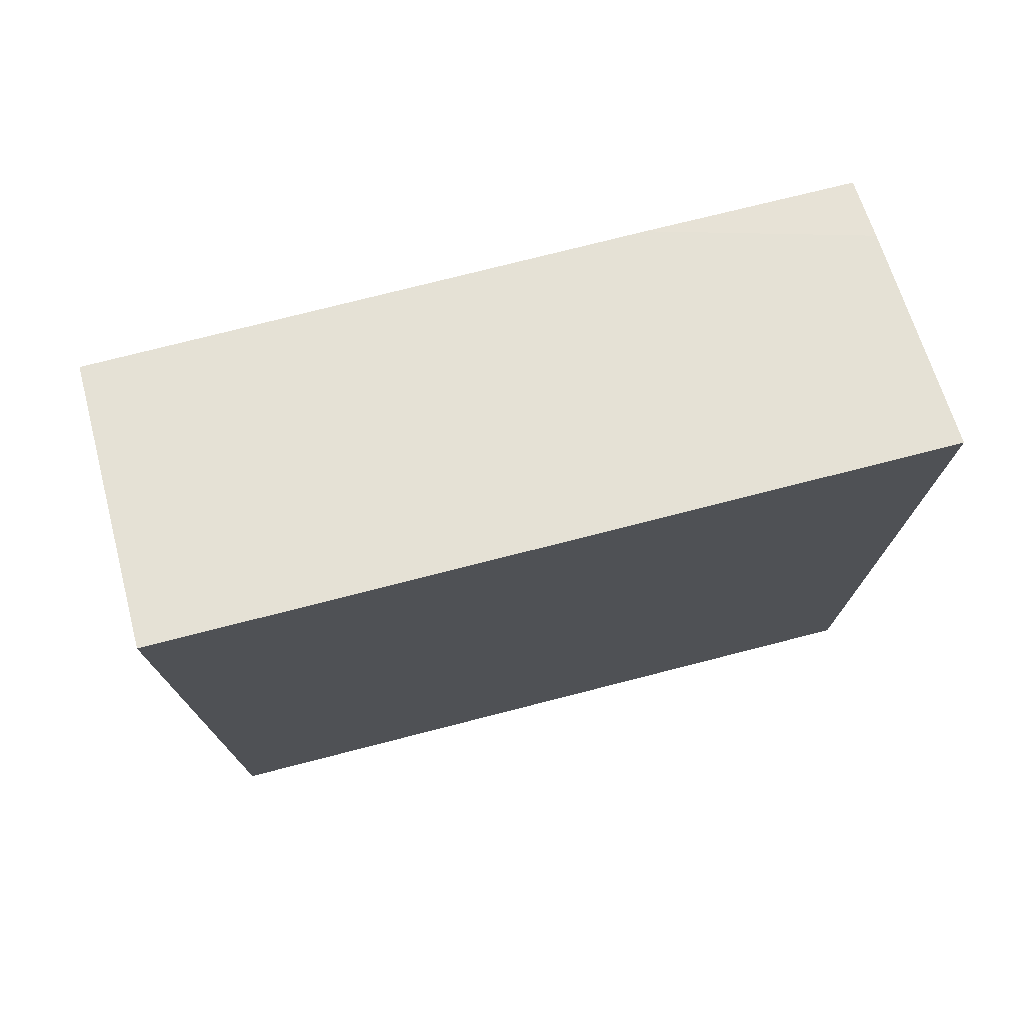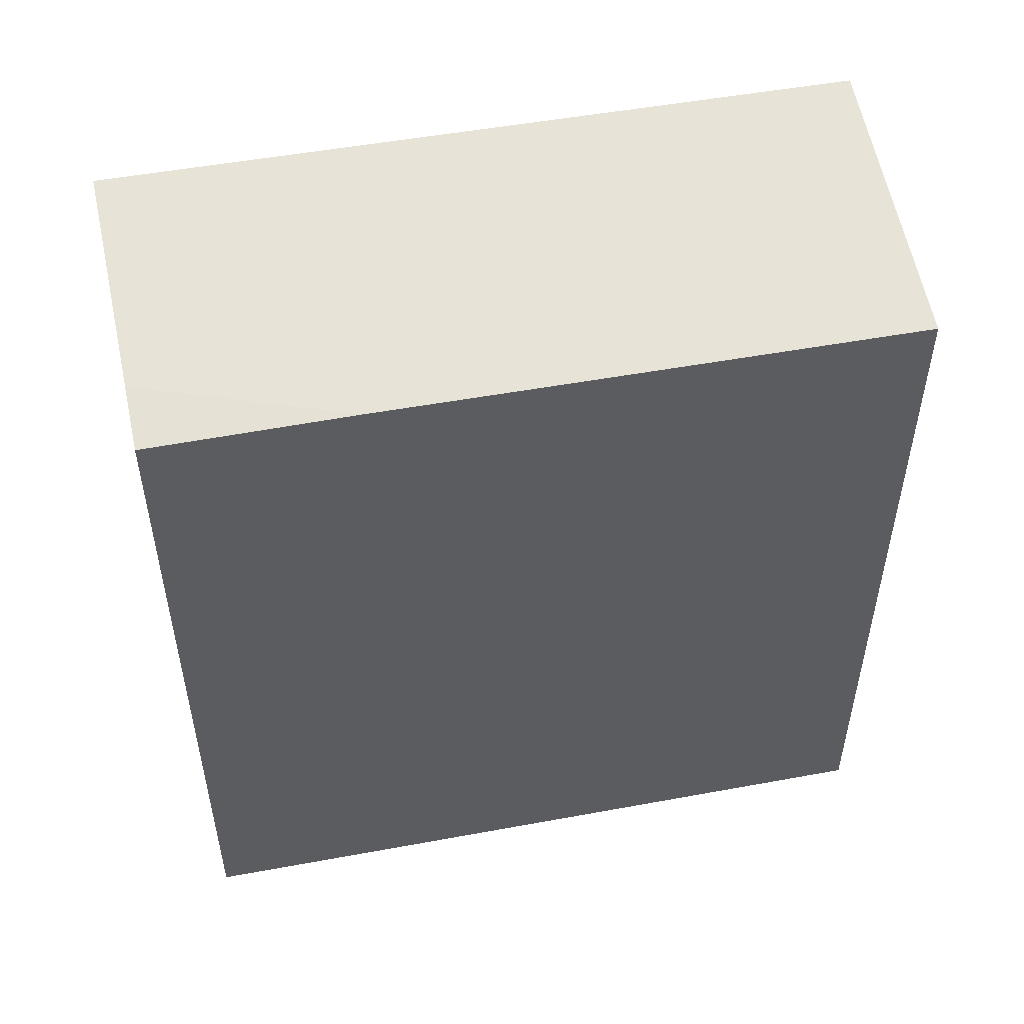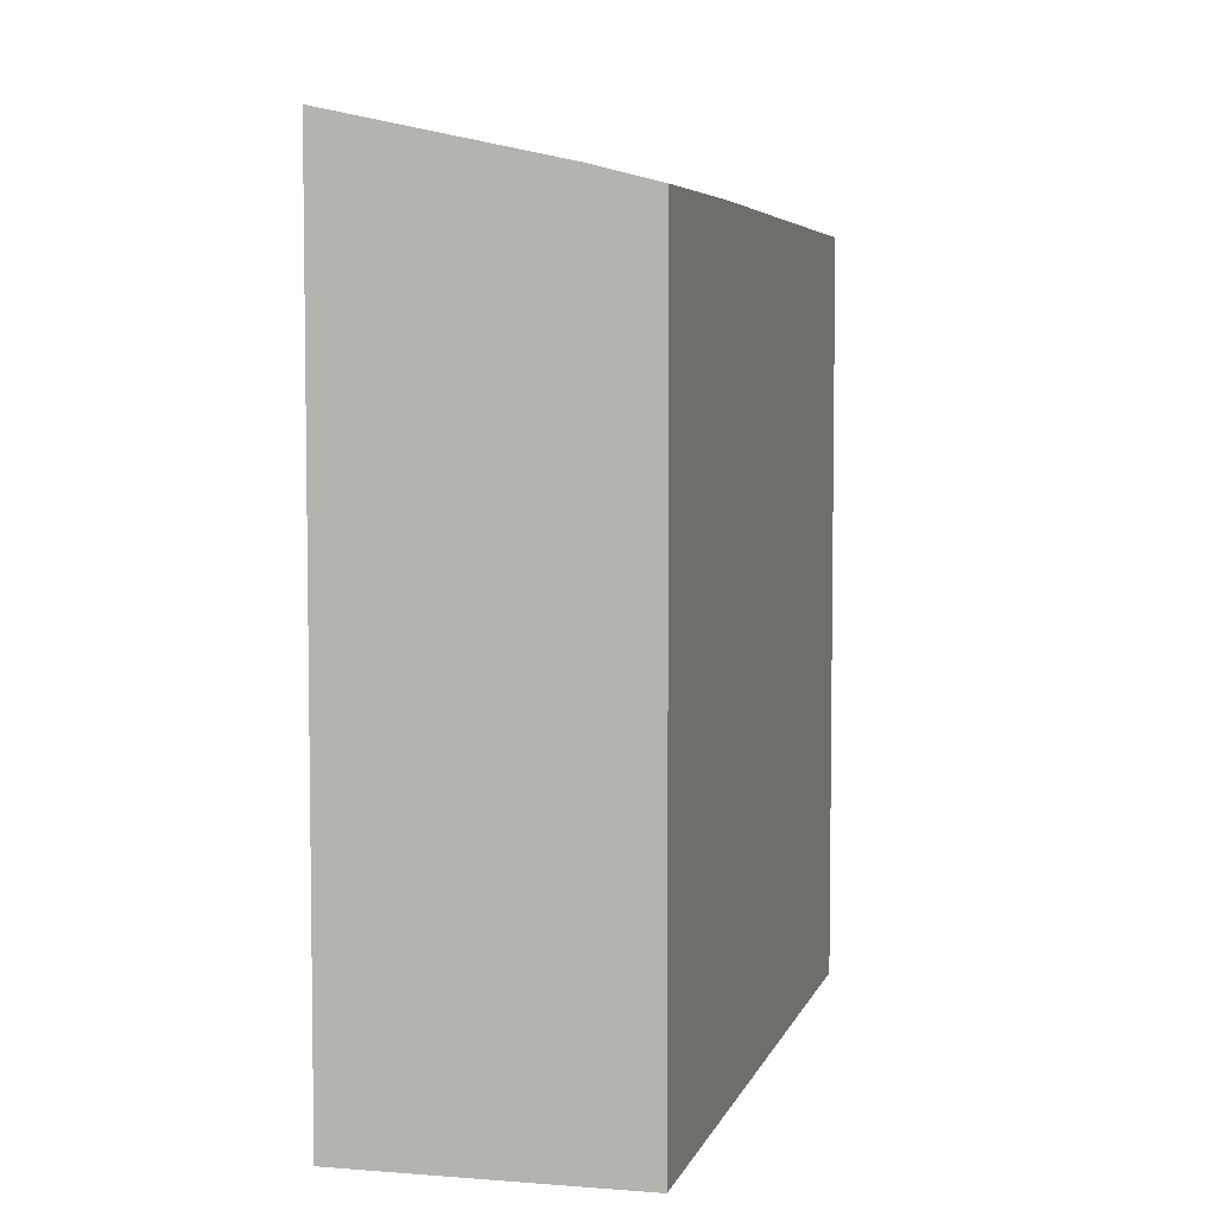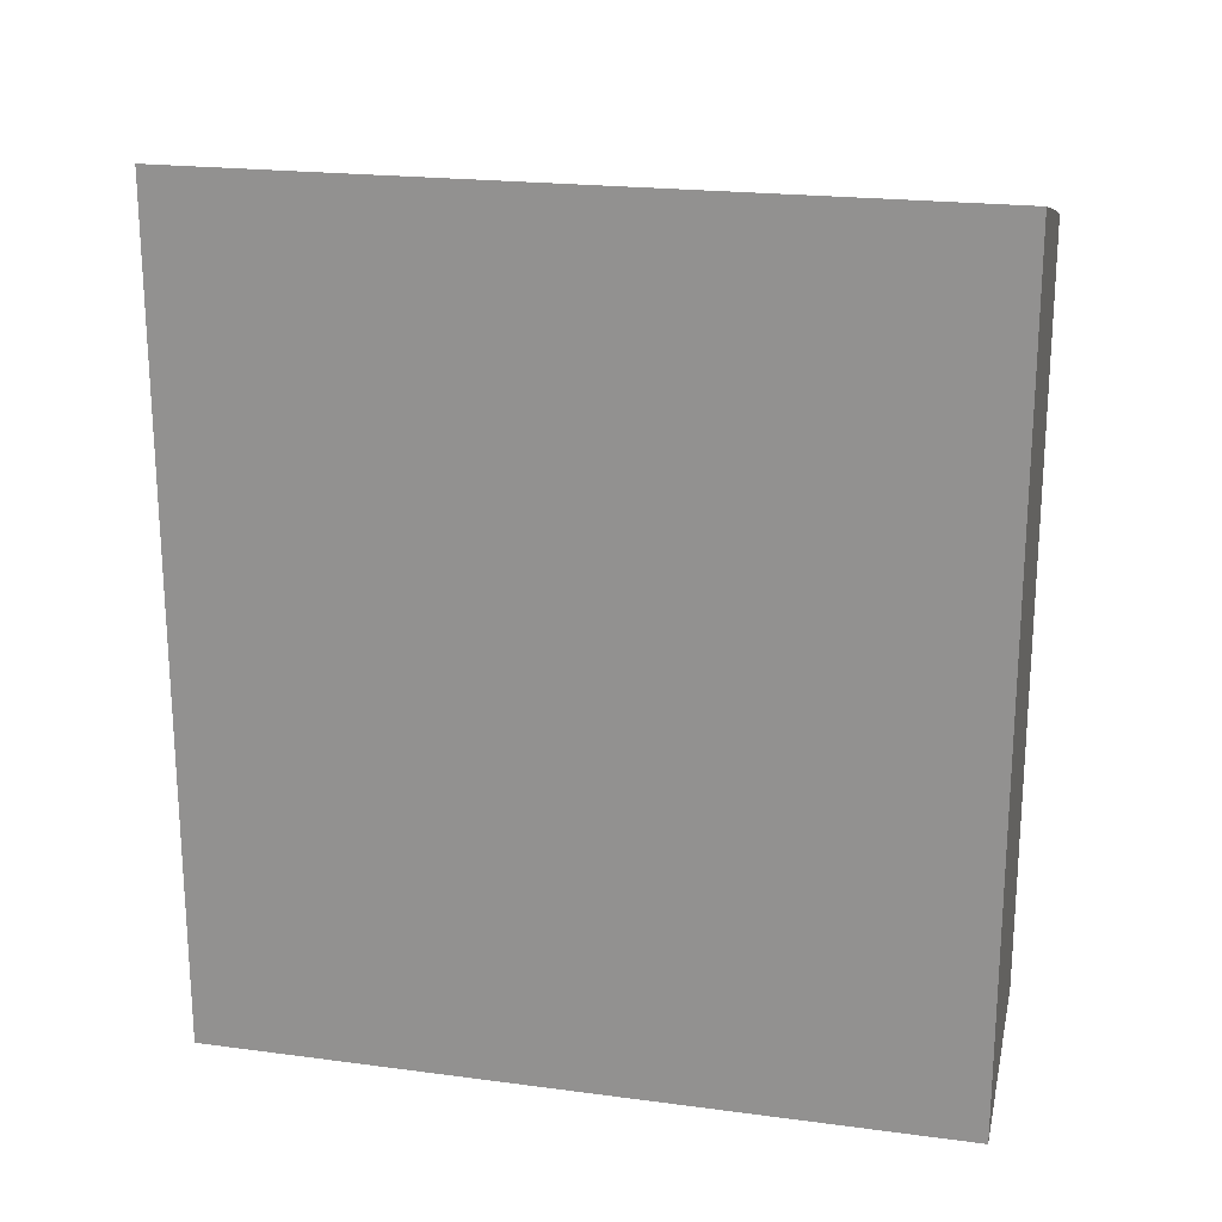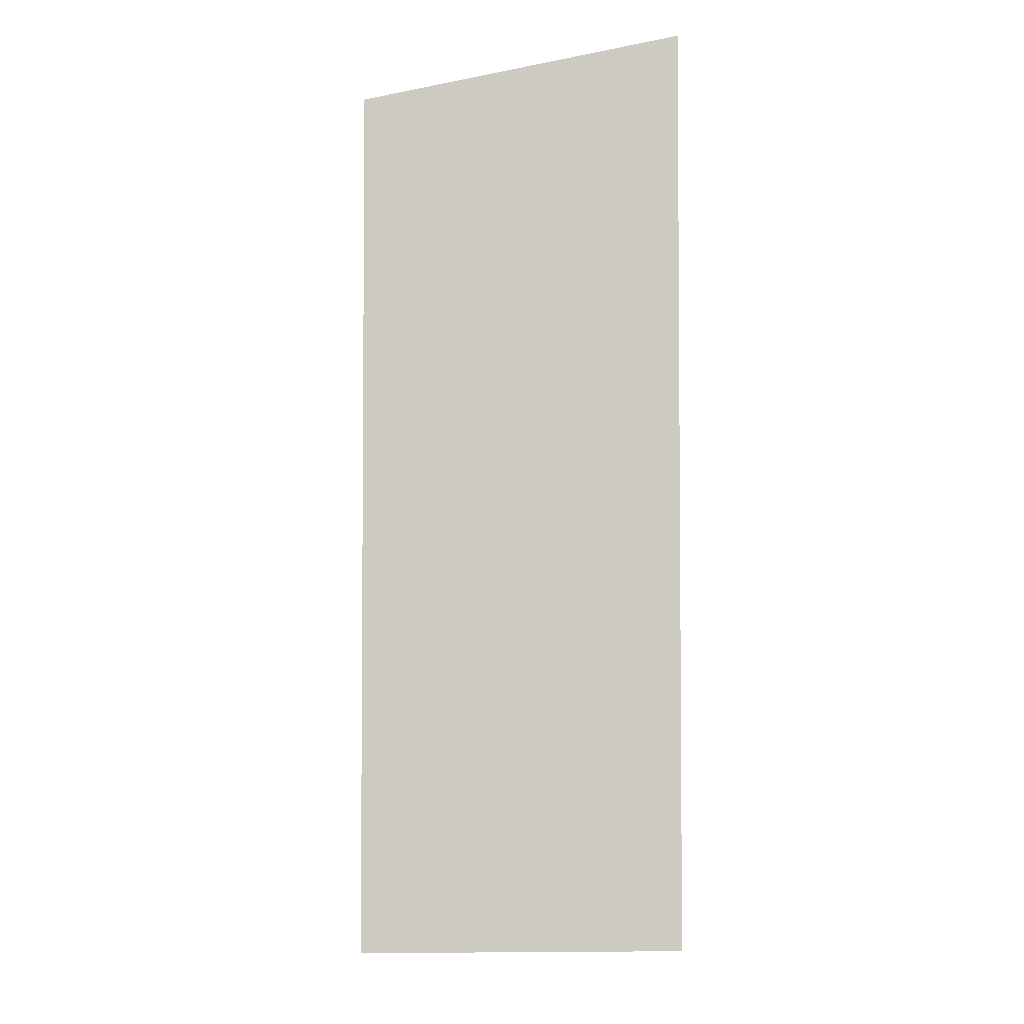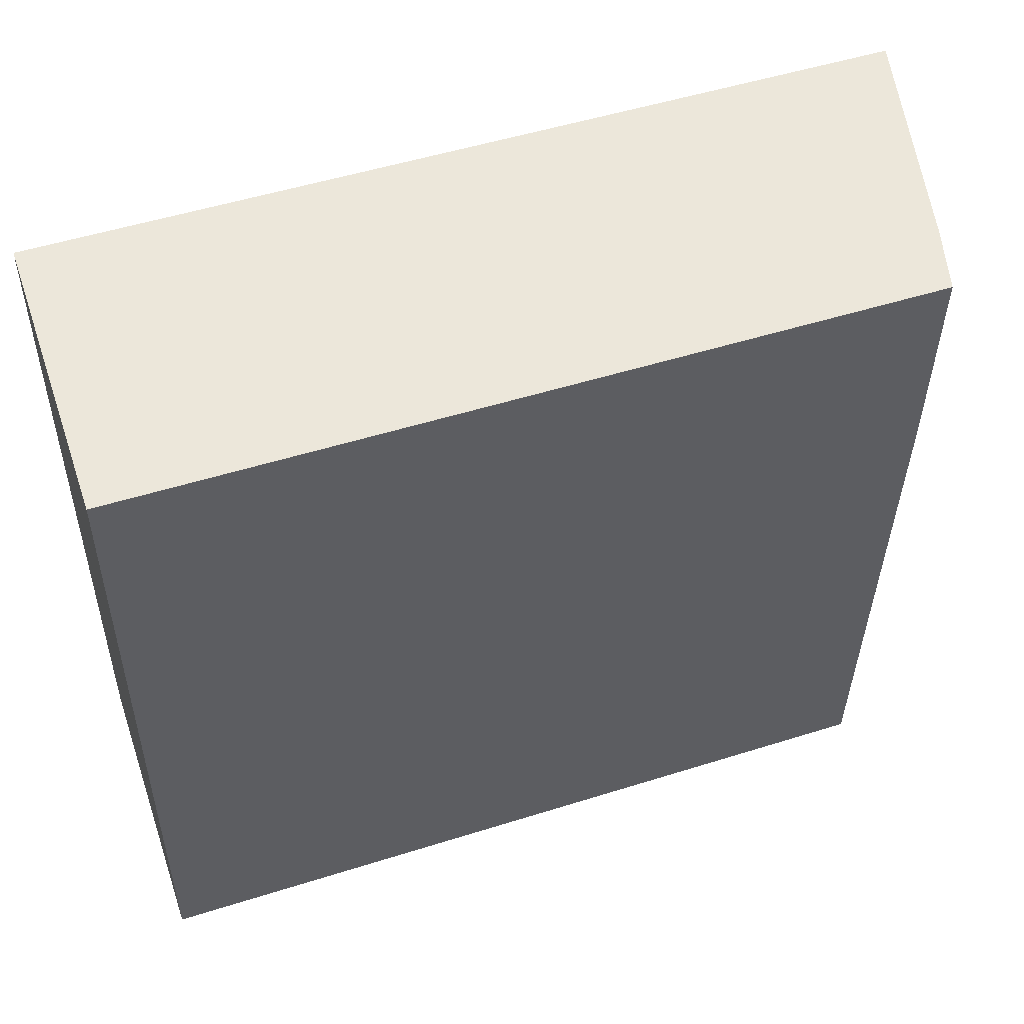
<metadata>
{"format":"obj","ext":"obj","renderer":"f3d","projection":"perspective","resolution":1024,"background":"white","views":[{"elev":75.3,"azim":-101.6,"up":"+Y"},{"elev":51.0,"azim":81.4,"up":"+Y"},{"elev":5.1,"azim":17.4,"up":"+Y"},{"elev":20.8,"azim":-73.8,"up":"+Y"},{"elev":-3.5,"azim":-178.6,"up":"+Y"},{"elev":51.4,"azim":71.1,"up":"+Z"}]}
</metadata>
<code>
v  2.181 6.586 6.138
v  2.709 6.448 6.102
v  2.627 6.47 4.386
v  0.303 6.998 6.266
v  2.548 6.469 2.753
v  0.133 6.998 2.753
v  2.407 6.47 -0.162
v  0 6.998 4.285e-16
v  0 0 0
v  0.303 -3.837e-16 6.266
v  0.133 -1.686e-16 2.753
v  2.709 -3.736e-16 6.102
v  2.181 -3.758e-16 6.138
v  2.627 -2.686e-16 4.386
v  2.407 9.92e-18 -0.162
v  2.548 -1.686e-16 2.753
g defaultobject
f 1 2 3
f 3 4 1
f 4 3 5
f 4 5 6
f 6 5 7
f 6 7 8
f 9 6 8
f 6 9 4
f 4 9 10
f 10 9 11
f 10 1 4
f 1 10 2
f 2 10 12
f 12 10 13
f 12 3 2
f 3 12 5
f 5 12 7
f 7 12 14
f 7 14 15
f 15 14 16
f 7 9 8
f 9 7 15
f 15 11 9
f 11 15 10
f 10 15 13
f 13 15 12
f 12 15 16
f 12 16 14

</code>
